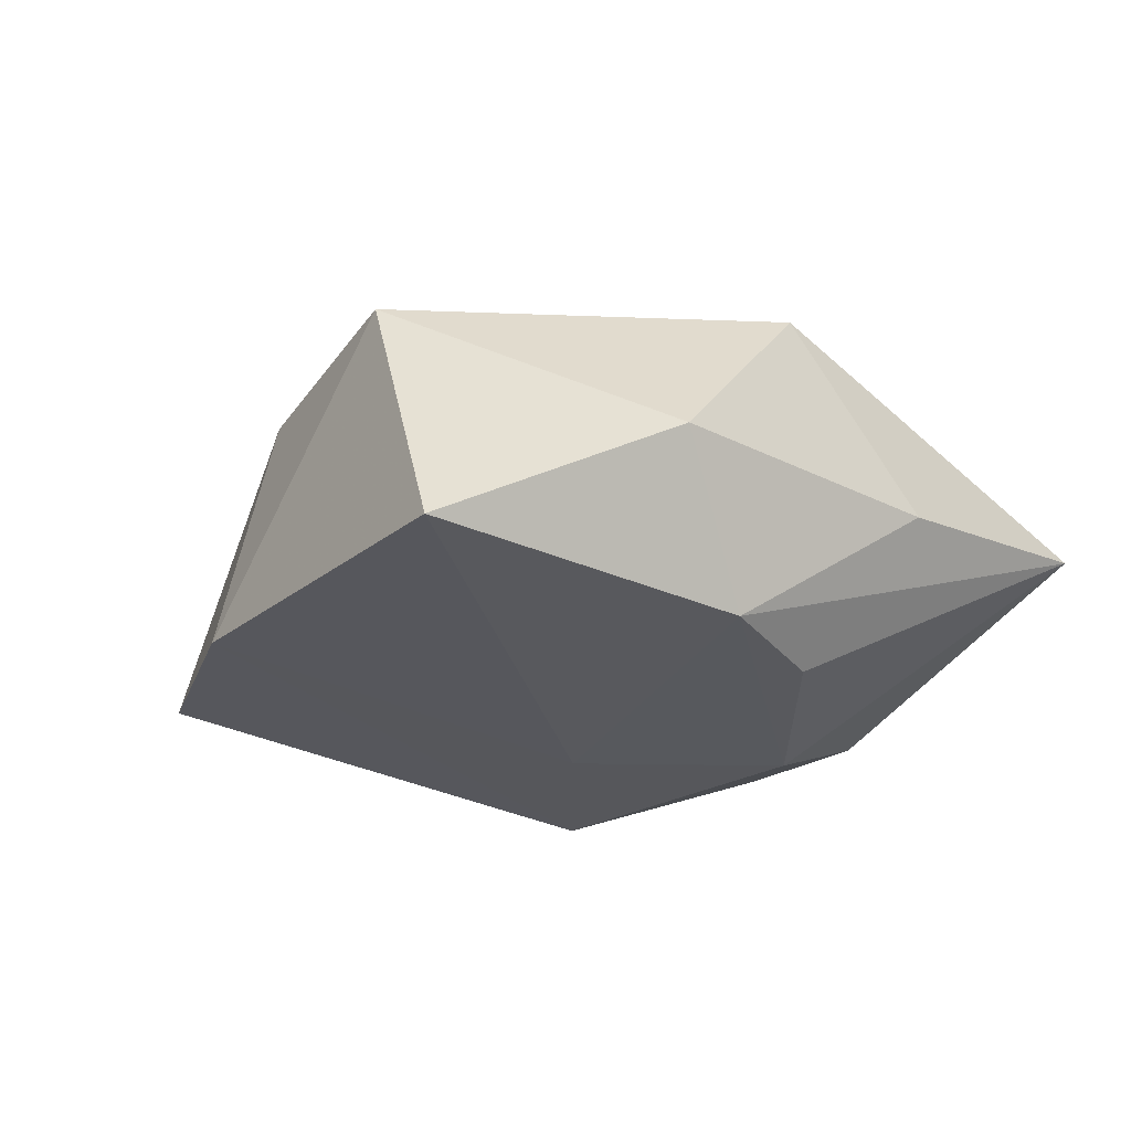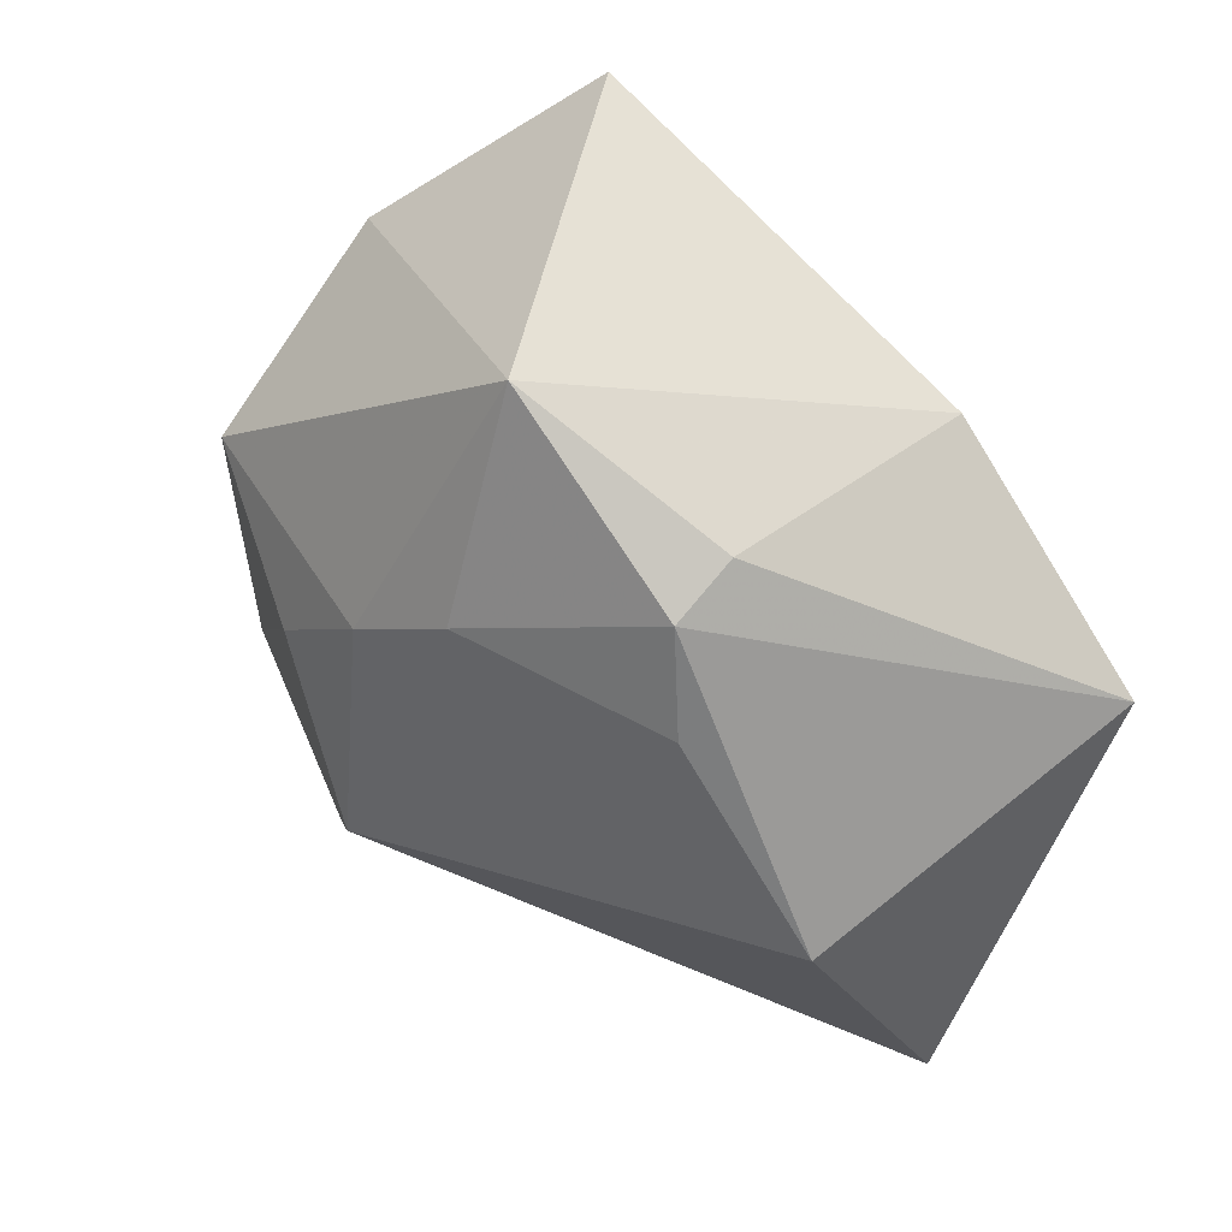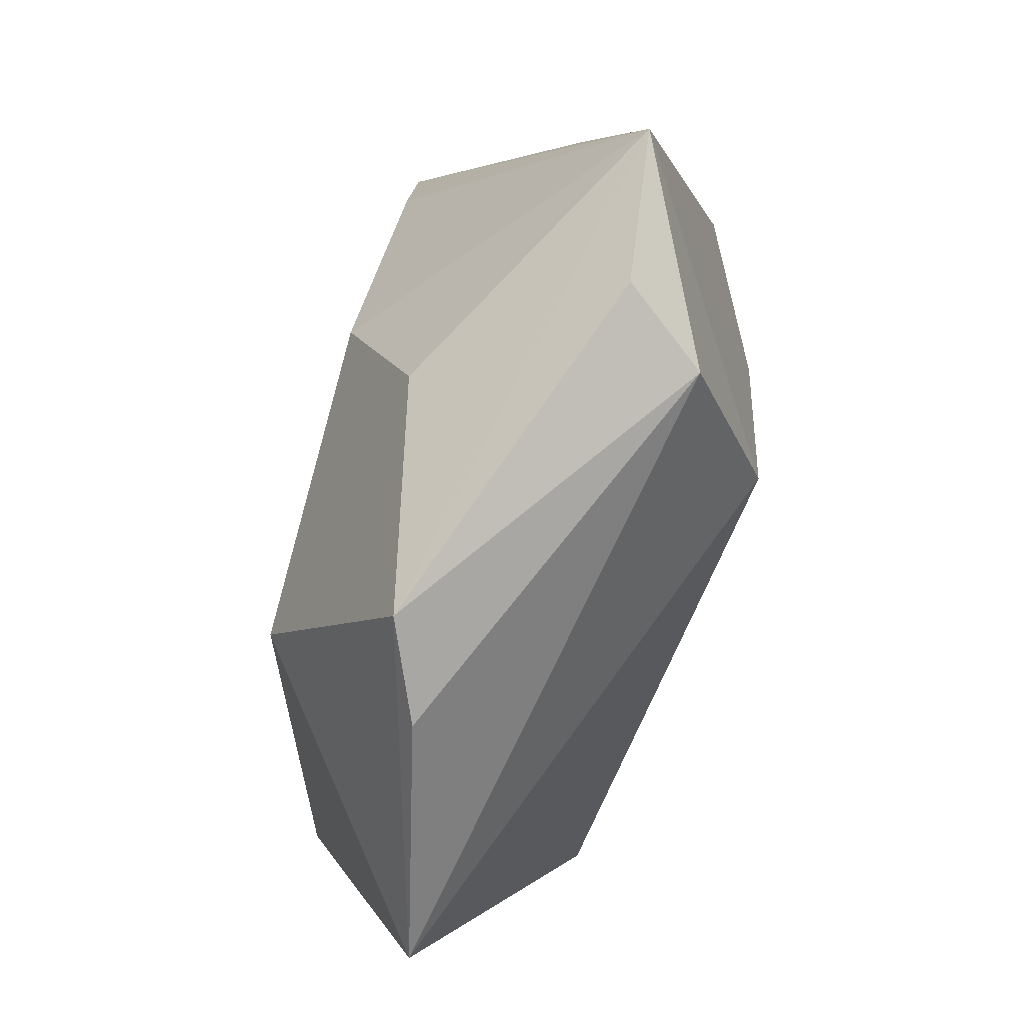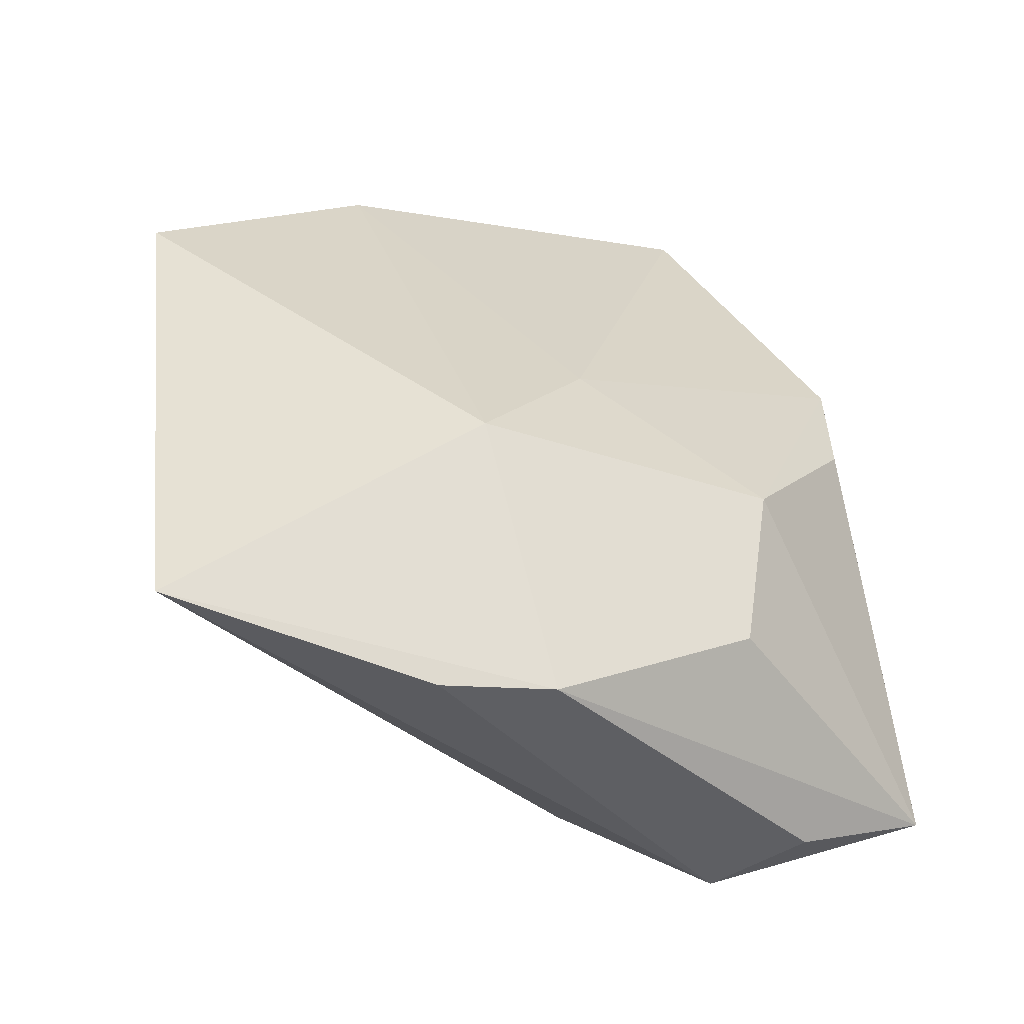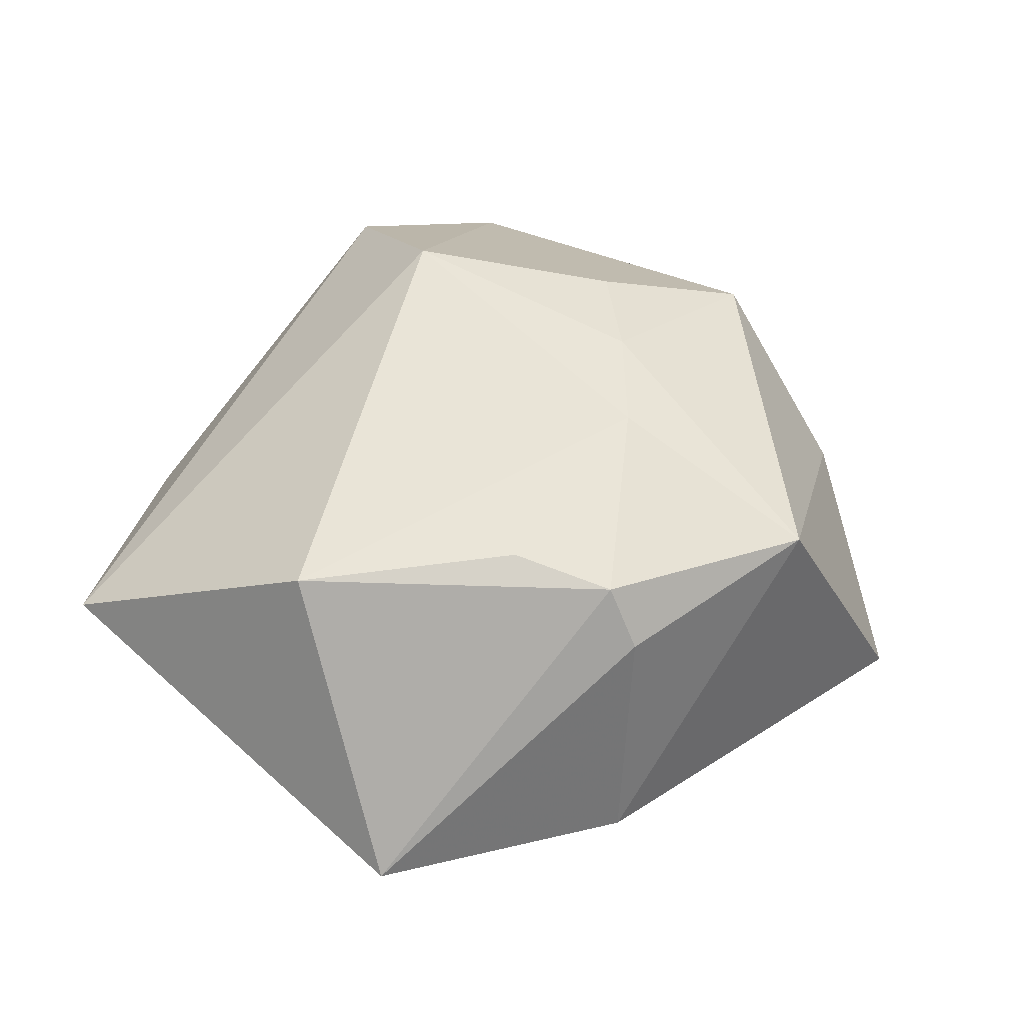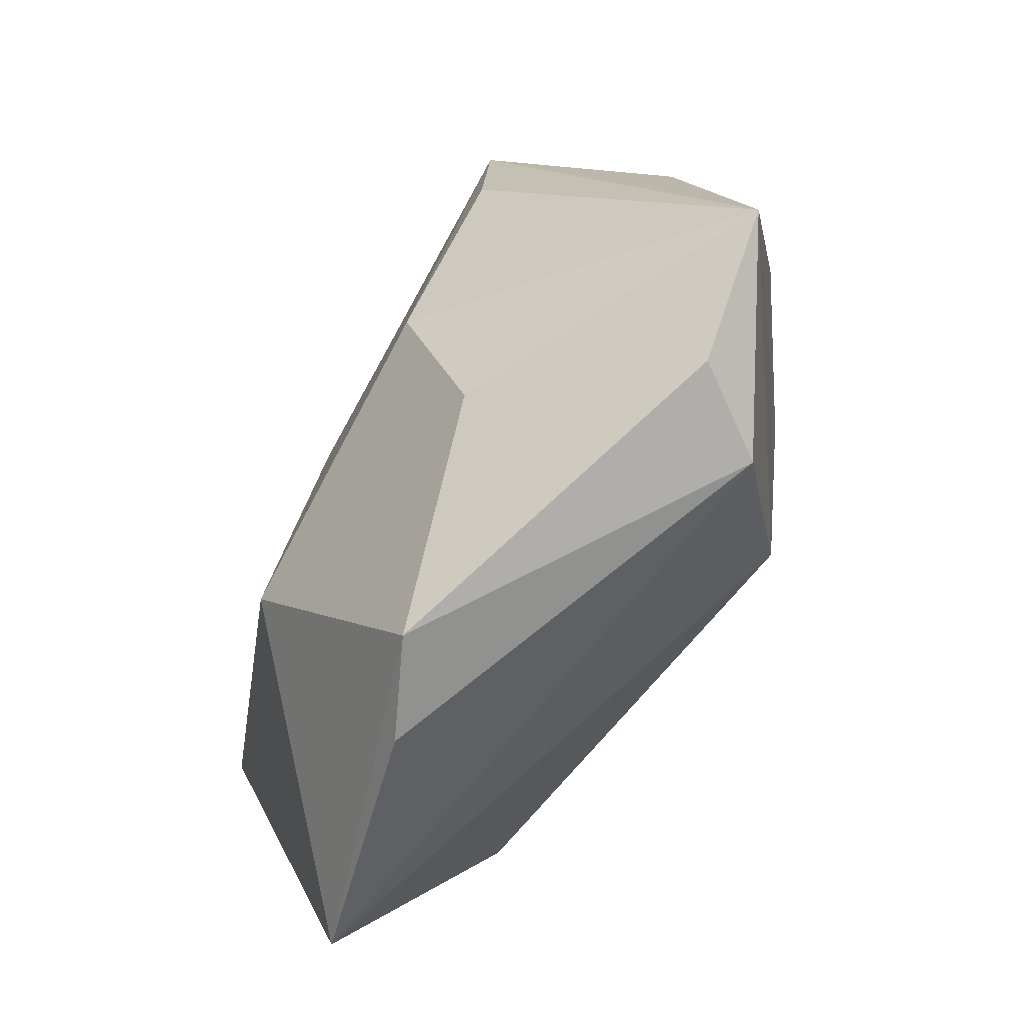
<metadata>
{"format":"obj","ext":"obj","renderer":"f3d","projection":"perspective","resolution":1024,"background":"white","views":[{"elev":-25.4,"azim":-147.9,"up":"+Z"},{"elev":43.4,"azim":37.3,"up":"+Y"},{"elev":-74.6,"azim":-105.9,"up":"+Y"},{"elev":-56.2,"azim":154.5,"up":"+Y"},{"elev":47.1,"azim":118.5,"up":"+Z"},{"elev":-69.2,"azim":-119.2,"up":"+Y"}]}
</metadata>
<code>
v -0.03066 0.03096 -0.003457
v 0.02168 0.02886 0.01196
v -0.0291 0.01888 -0.01883
v 0.03577 -0.005637 0.0184
v 0.001926 -0.04318 -0.01037
v 0.04889 0.01138 -0.009798
v 0.001114 0.03933 0.01518
v -0.02868 0.004592 -0.01951
v 0.01472 -0.0205 -0.02118
v -0.01198 0.04784 -0.01542
v -0.01086 0.01057 0.02331
v 0.01212 -0.04283 -0.005765
v -0.01684 -0.01379 -0.02143
v -0.04633 -0.02692 0.0009446
v -0.02128 0.003246 0.02168
v -0.03412 0.01512 0.01464
v 0.02765 0.03069 -0.01291
v 0.0223 0.01414 0.01999
v 2.454e-05 0.01677 0.02306
v 0.03887 -0.03541 0.00088
v 0.0203 0.02493 0.01806
v -0.01744 -0.02931 -0.01473
v -0.04056 0.0001235 -0.003218
v -0.02654 -0.03496 0.01144
v 0.003612 -0.002946 -0.02054
v -0.01465 -0.01887 0.02259
v -0.03295 -0.03432 0.002691
f 10 7 17
f 21 7 19
f 19 18 21
f 4 18 19
f 19 26 4
f 4 26 20
f 4 20 6
f 6 21 4
f 4 21 18
f 8 13 14
f 14 3 8
f 8 3 13
f 13 3 25
f 10 17 25
f 25 3 10
f 14 13 22
f 22 5 14
f 12 5 20
f 1 7 10
f 1 16 7
f 10 3 1
f 14 26 15
f 15 16 14
f 2 17 7
f 7 21 2
f 6 17 2
f 2 21 6
f 20 5 9
f 13 25 9
f 6 20 9
f 9 17 6
f 9 25 17
f 9 22 13
f 5 22 9
f 14 5 27
f 20 26 24
f 24 12 20
f 24 26 14
f 14 27 24
f 5 12 24
f 24 27 5
f 14 16 23
f 16 1 23
f 23 3 14
f 23 1 3
f 16 15 11
f 19 7 11
f 7 16 11
f 11 26 19
f 11 15 26

</code>
